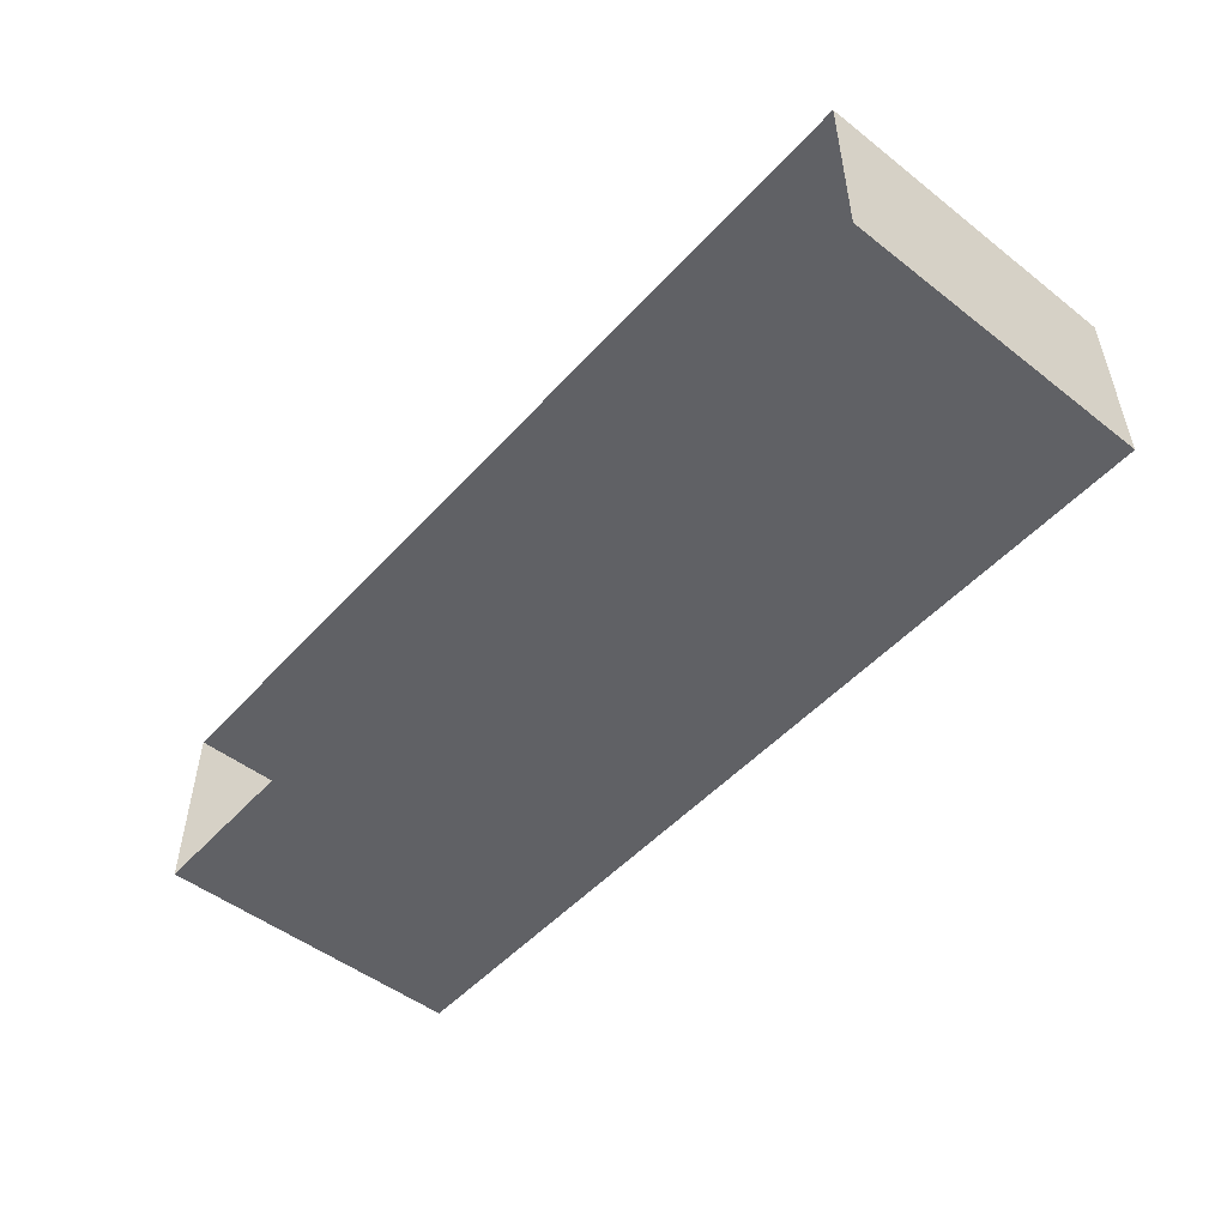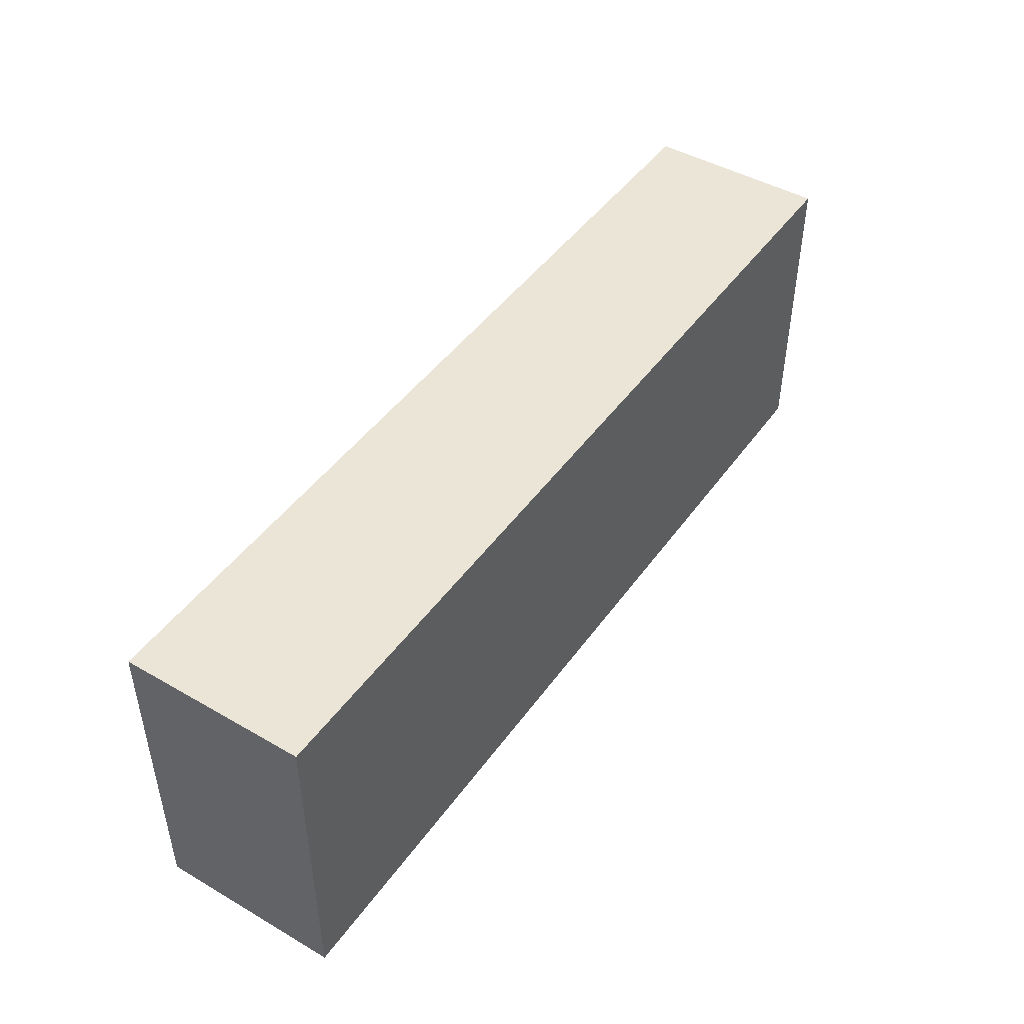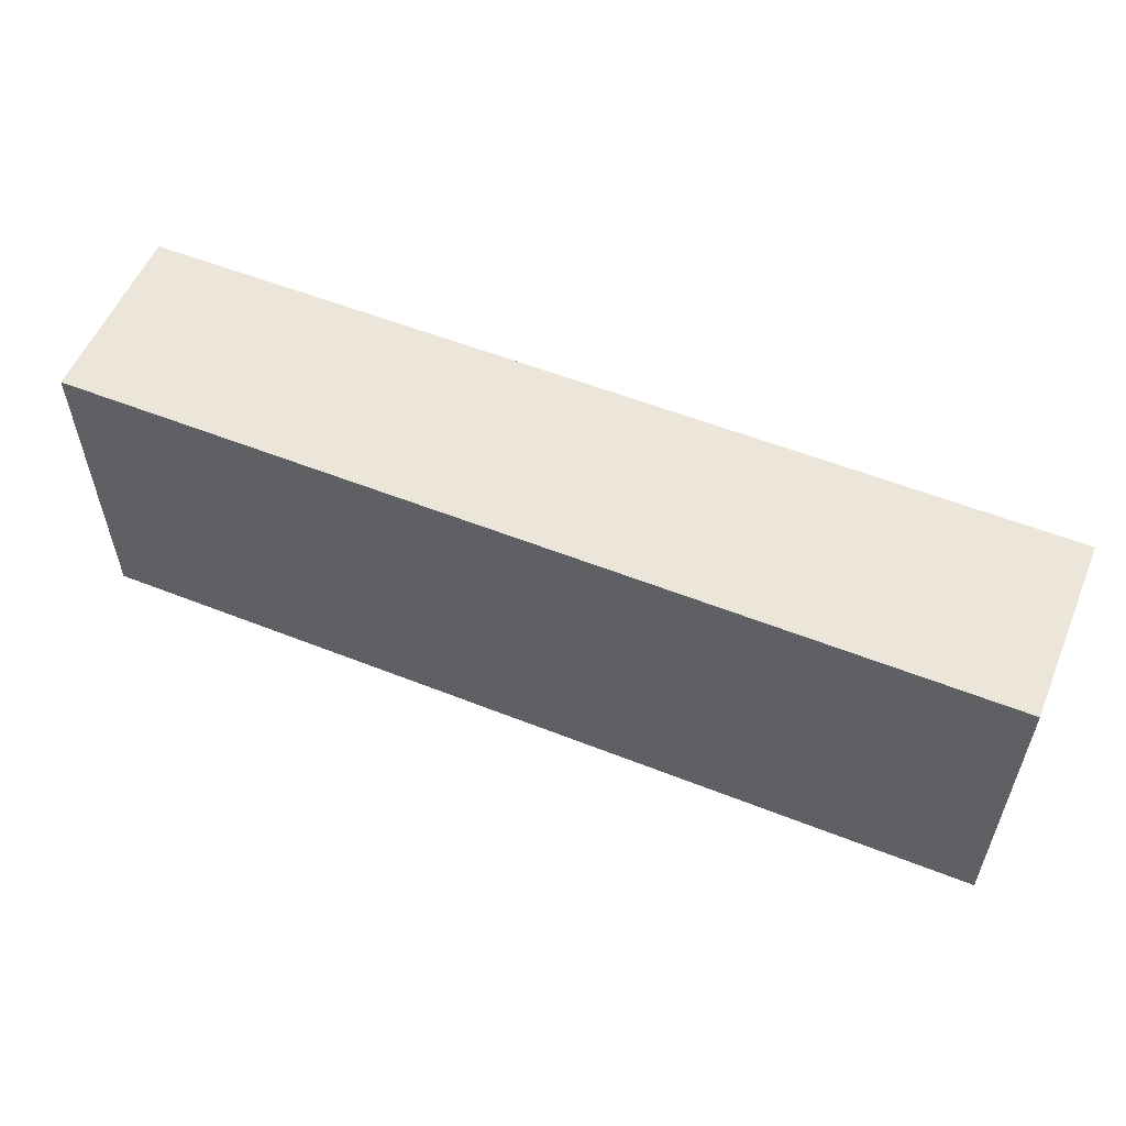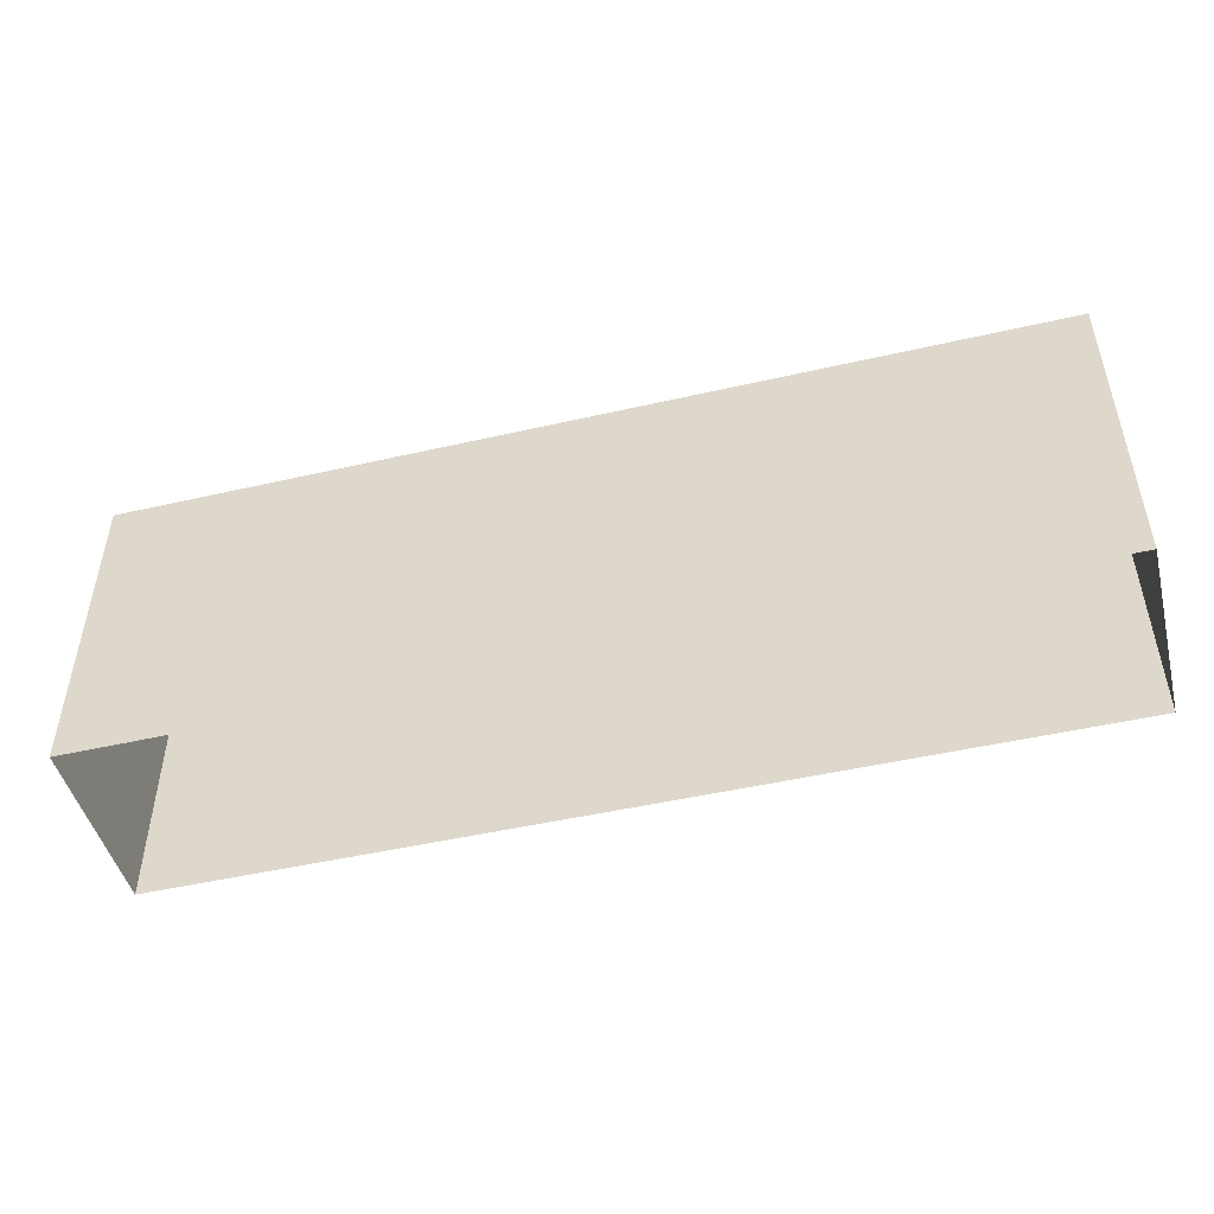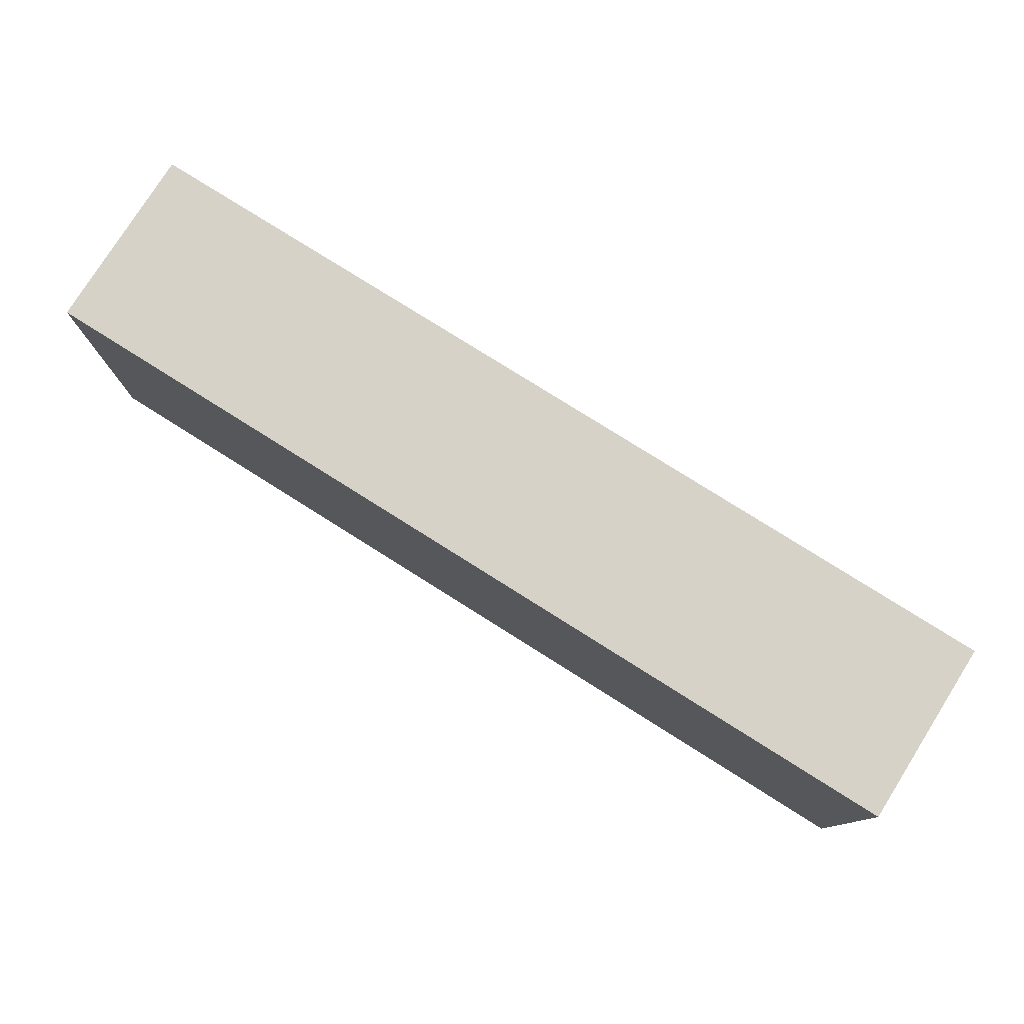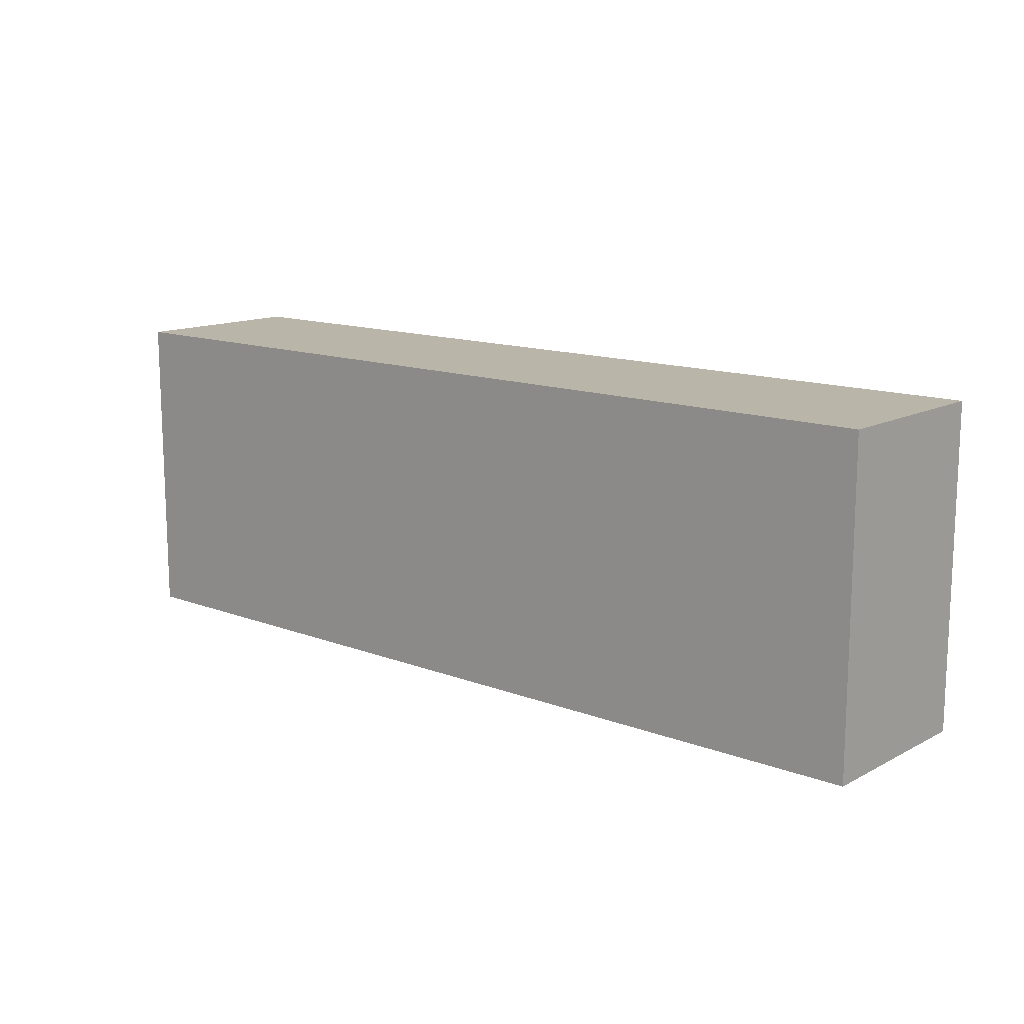
<metadata>
{"format":"obj","ext":"obj","renderer":"f3d","projection":"perspective","resolution":1024,"background":"white","views":[{"elev":-50.2,"azim":-130.4,"up":"+Y"},{"elev":45.9,"azim":-56.5,"up":"+Z"},{"elev":55.6,"azim":22.6,"up":"+Z"},{"elev":-47.8,"azim":14.5,"up":"+Z"},{"elev":78.2,"azim":-147.8,"up":"+Z"},{"elev":13.4,"azim":-139.3,"up":"+Z"}]}
</metadata>
<code>
g
v  -4e-06 -5.19 0
v  -5e-06 5.19 0
v  26.06 -5.19 0
v  26.06 5.19 0
v  -4e-06 -5.19 17.97
v  -5e-06 5.19 17.97
v  26.06 -5.19 17.97
v  26.06 5.19 17.97
v  -26.06 5.19 0
v  -26.06 -5.19 0
v  -26.06 5.19 17.97
v  -26.06 -5.19 17.97
g building-commercial_17
f -5 -7 -8 -6
f -5 -9 -11 -7
f -6 -10 -9 -5
f -8 -12 -10 -6
f -2 -1 -8 -7
f -4 -3 -1 -2
f -3 -12 -8 -1
f -11 -4 -2 -7
g

</code>
